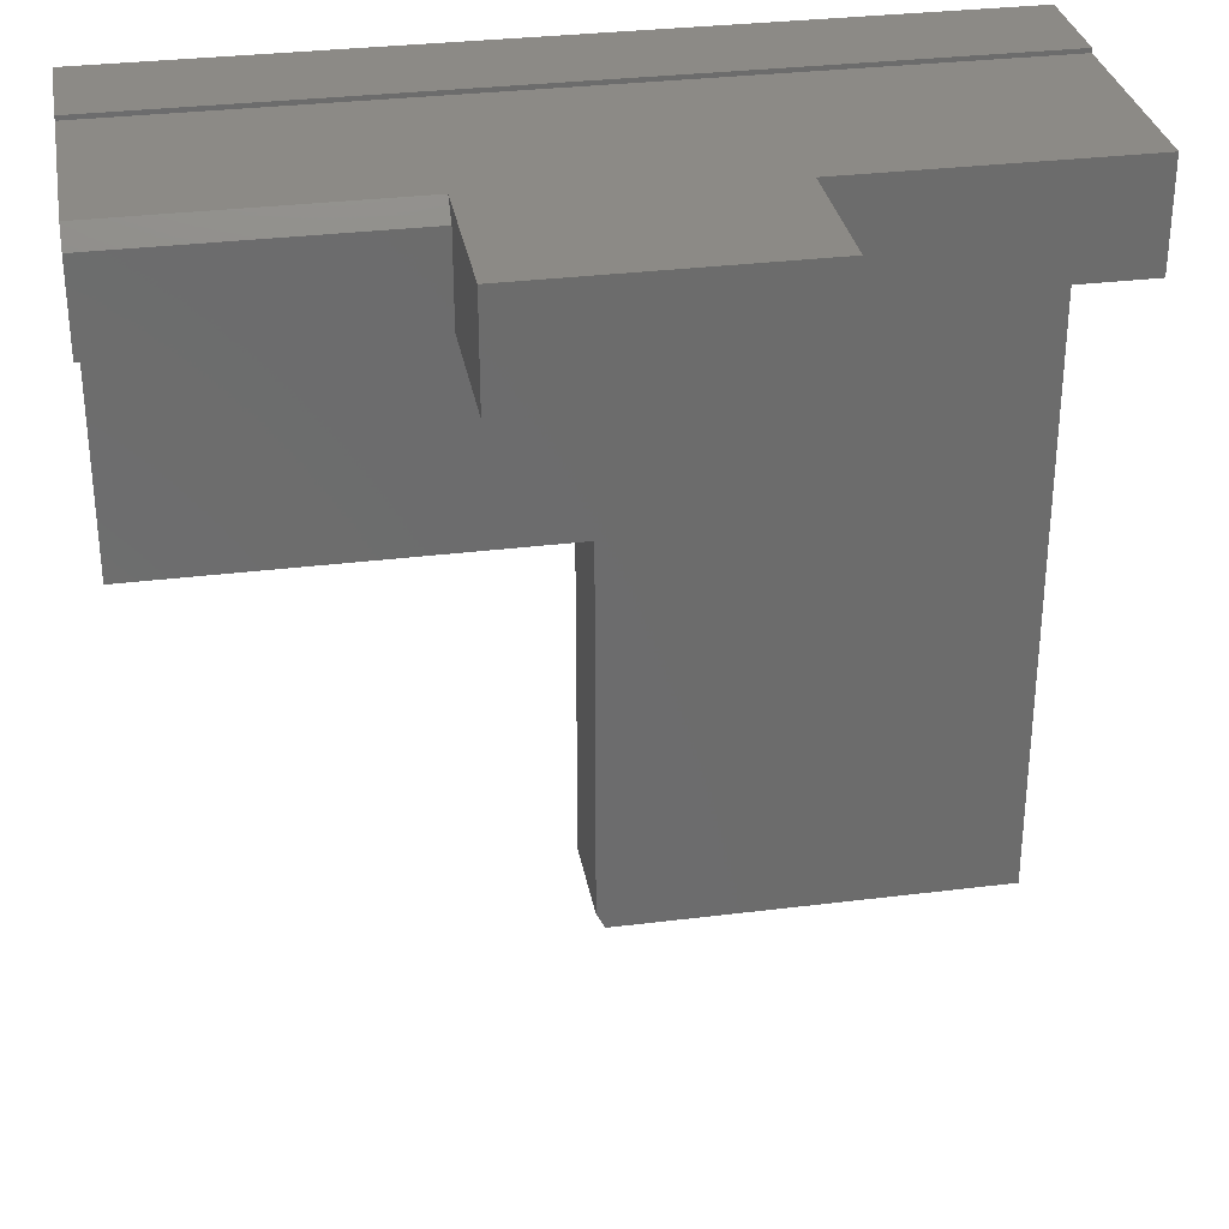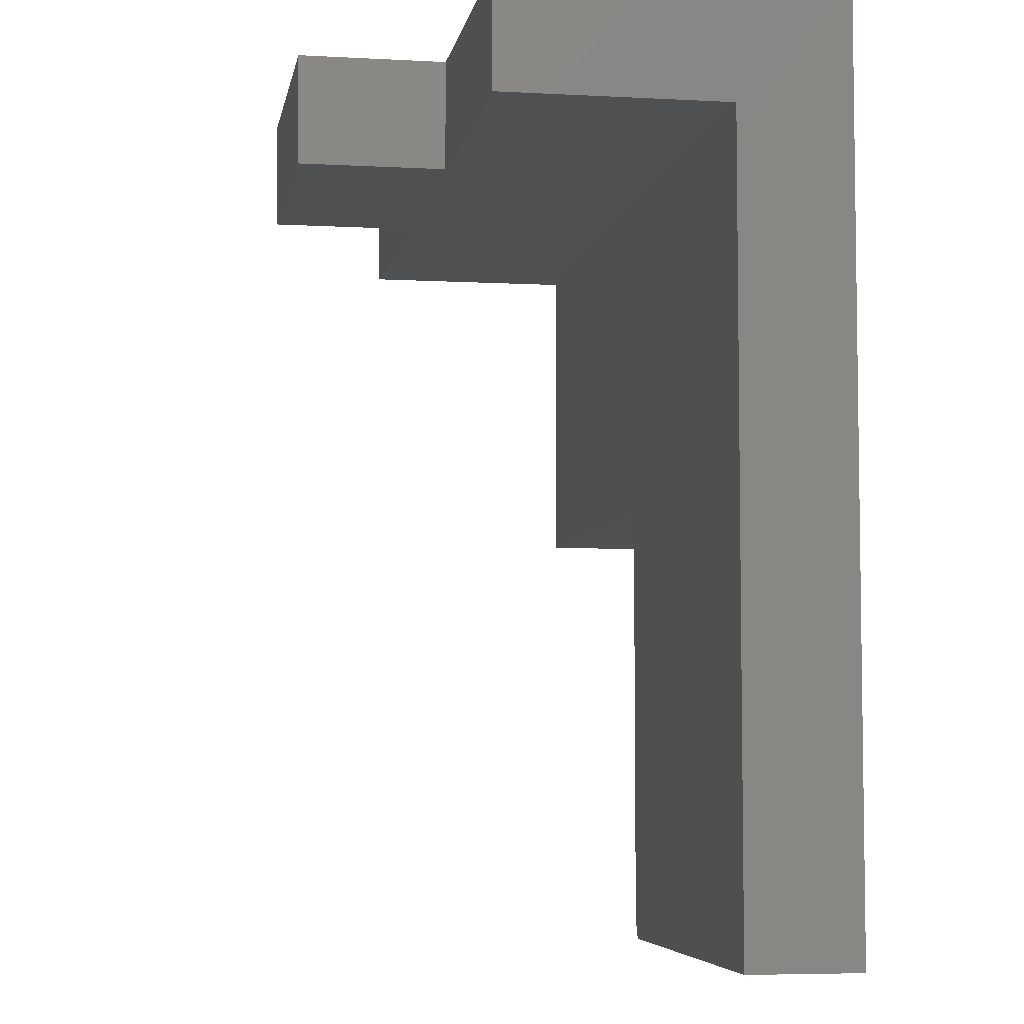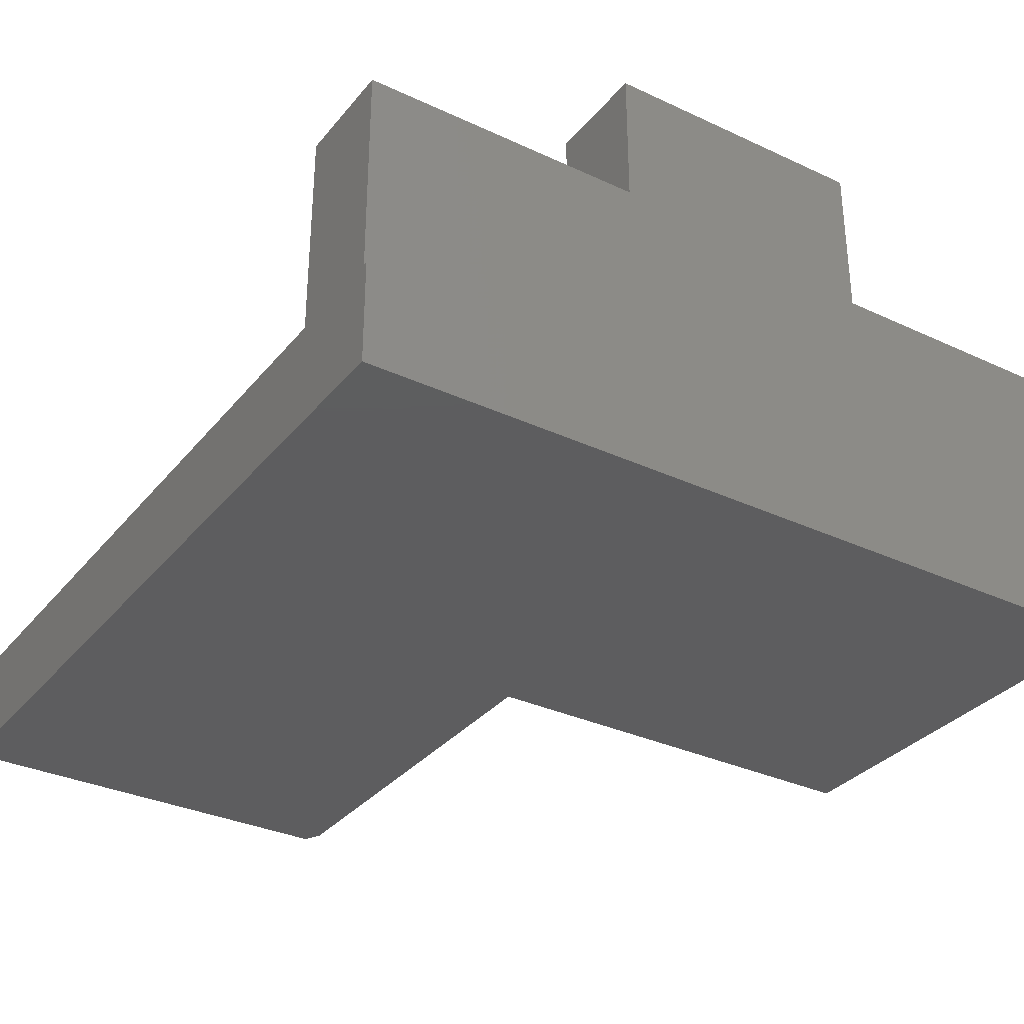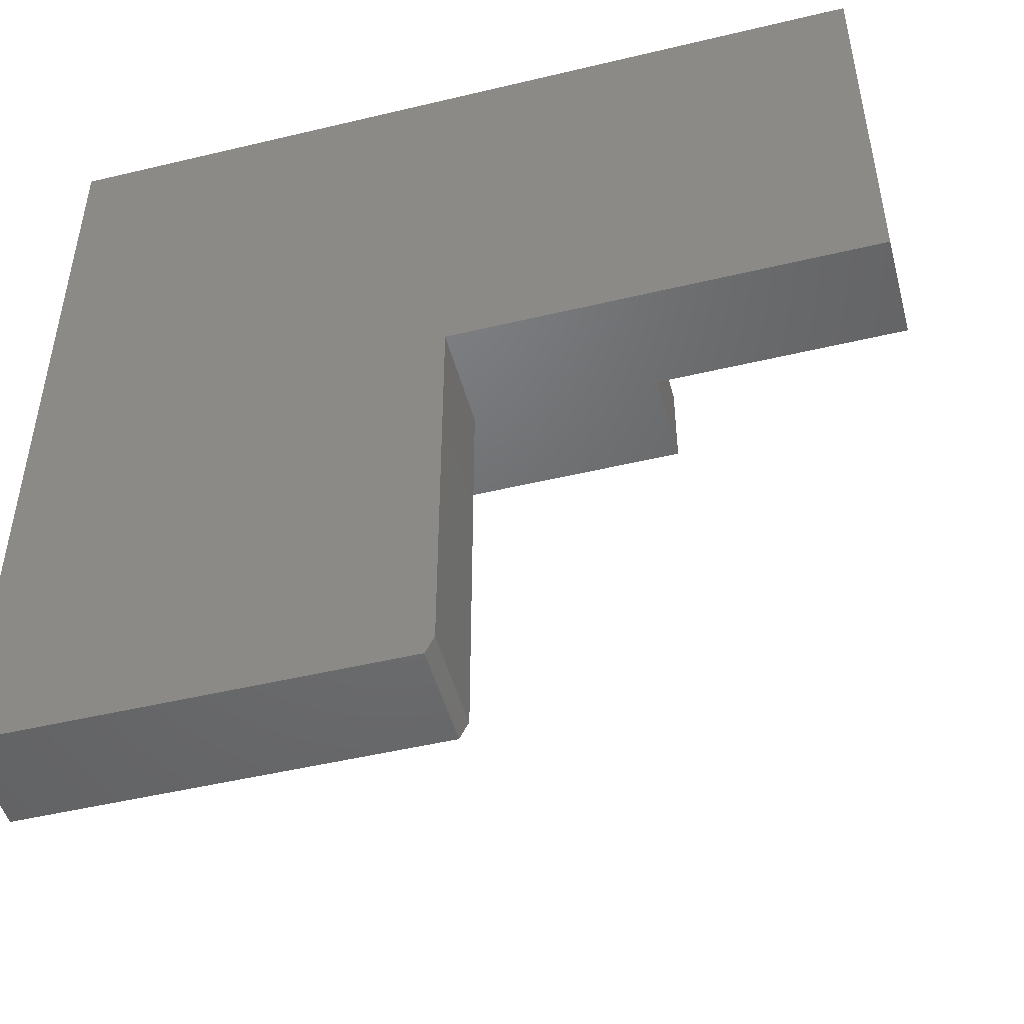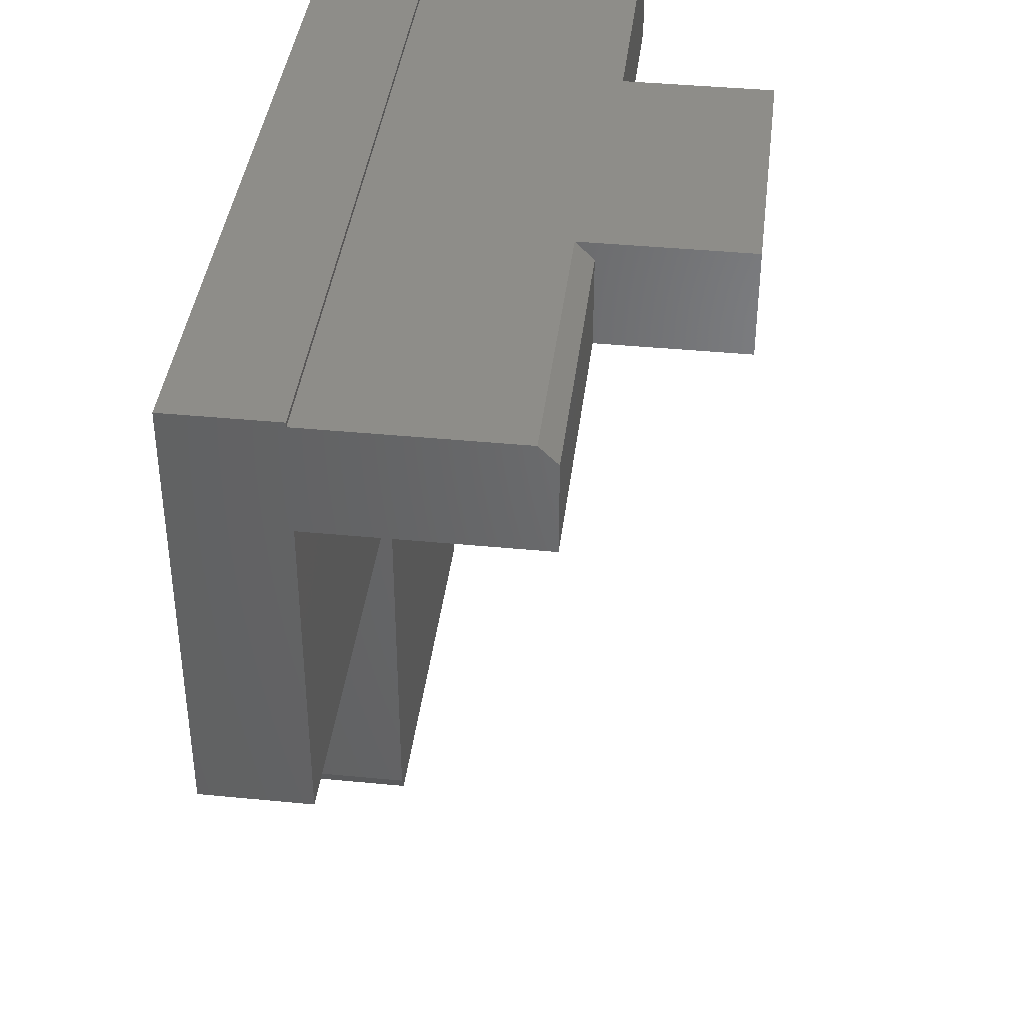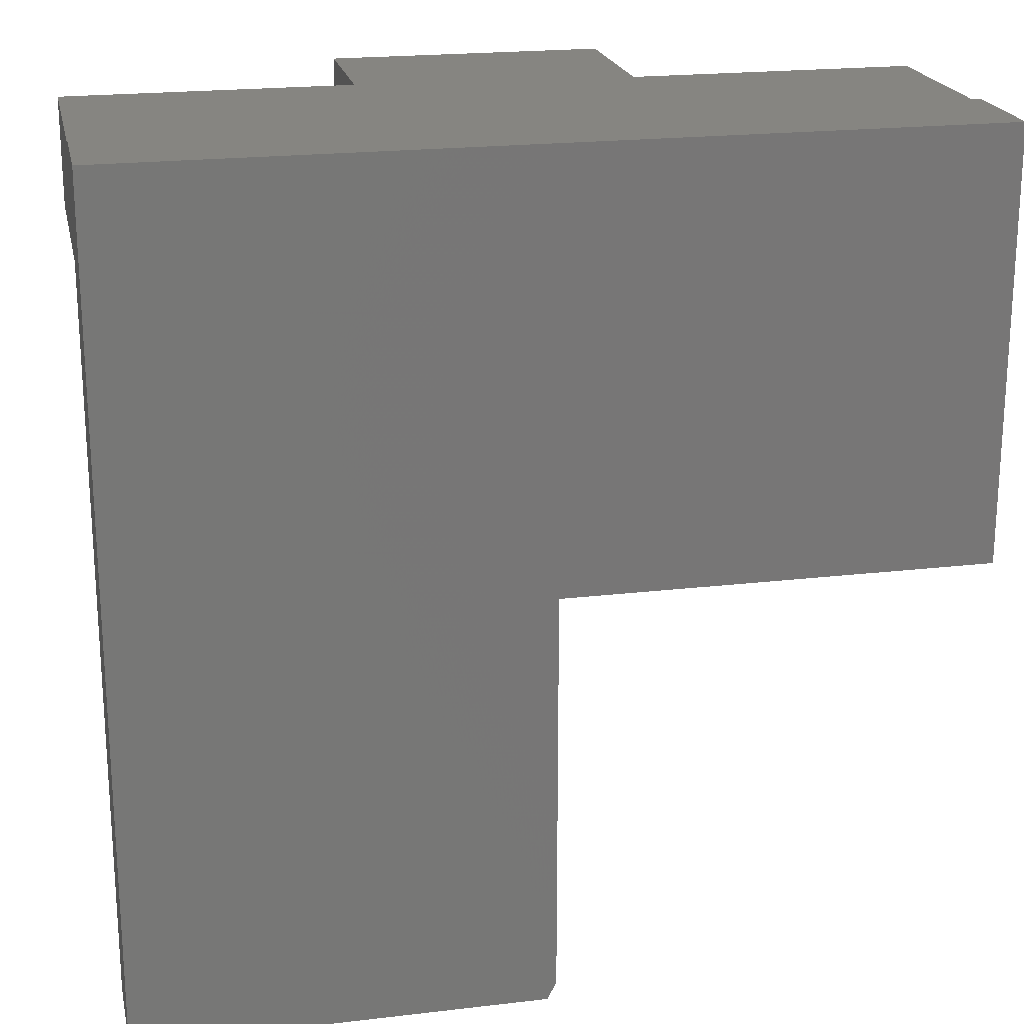
<metadata>
{"format":"stl","ext":"stl","renderer":"f3d","projection":"perspective","resolution":1024,"background":"white","views":[{"elev":31.4,"azim":-10.1,"up":"+Y"},{"elev":-5.6,"azim":80.4,"up":"+Y"},{"elev":-32.8,"azim":147.2,"up":"+Z"},{"elev":-48.8,"azim":-165.1,"up":"+Y"},{"elev":39.8,"azim":-83.1,"up":"+Y"},{"elev":20.8,"azim":168.0,"up":"+Y"}]}
</metadata>
<code>
# stl→obj: 32 verts, 60 faces
v -0.4974 -0.09375 0.4095
v -0.2526 -0.09375 0.4095
v -0.4974 -1.753e-17 0.4095
v -0.2526 -1.753e-17 0.4095
v -0.75 0 0.09375
v -0.75 -9.651e-18 0.2676
v 0 -5.551e-17 0.09375
v -0.4974 -9.651e-18 0.2676
v -1.16e-17 -1.052e-17 0.2832
v -0.2526 -1.052e-17 0.2832
v -0.75 -0.09375 0.2832
v -0.4974 -0.09375 0.2832
v -0.75 -0.01562 0.2832
v -0.4974 -0.01562 0.2832
v -0.75 -0.09375 0.09375
v -0.75 -0.375 0
v -0.75 -0.375 0.09375
v -0.75 0.003947 0.09375
v -0.75 0.003947 0
v 0 0.003947 0
v 0 0.003947 0.09375
v 0 -0.09375 0.09375
v 0 -0.7539 0.09375
v 0 -0.7539 0
v -1.16e-17 -0.09375 0.2832
v -0.2526 -0.09375 0.2832
v -0.3711 -0.375 0.09375
v -0.3711 -0.7383 0.09375
v -0.3632 -0.7539 0.09375
v -0.3632 -0.7539 0
v -0.3711 -0.7383 0
v -0.3711 -0.375 0
f 1 2 3
f 3 2 4
f 5 6 7
f 7 6 8
f 7 8 9
f 9 8 10
f 10 8 4
f 4 8 3
f 11 12 13
f 13 12 14
f 15 16 17
f 5 18 19
f 5 19 16
f 5 16 15
f 5 15 11
f 5 11 13
f 5 13 6
f 8 14 3
f 3 14 12
f 3 12 1
f 20 21 7
f 20 7 22
f 20 22 23
f 20 23 24
f 9 25 7
f 7 25 22
f 13 14 6
f 6 14 8
f 26 25 10
f 10 25 9
f 15 17 22
f 22 17 27
f 22 27 23
f 23 27 28
f 23 28 29
f 5 7 18
f 18 7 21
f 22 25 26
f 22 26 12
f 22 12 11
f 22 11 15
f 26 2 12
f 12 2 1
f 2 26 4
f 4 26 10
f 30 31 24
f 24 31 32
f 24 32 20
f 20 32 16
f 20 16 19
f 29 30 23
f 23 30 24
f 27 32 28
f 28 32 31
f 28 31 29
f 29 31 30
f 21 20 18
f 18 20 19
f 17 16 27
f 27 16 32

</code>
